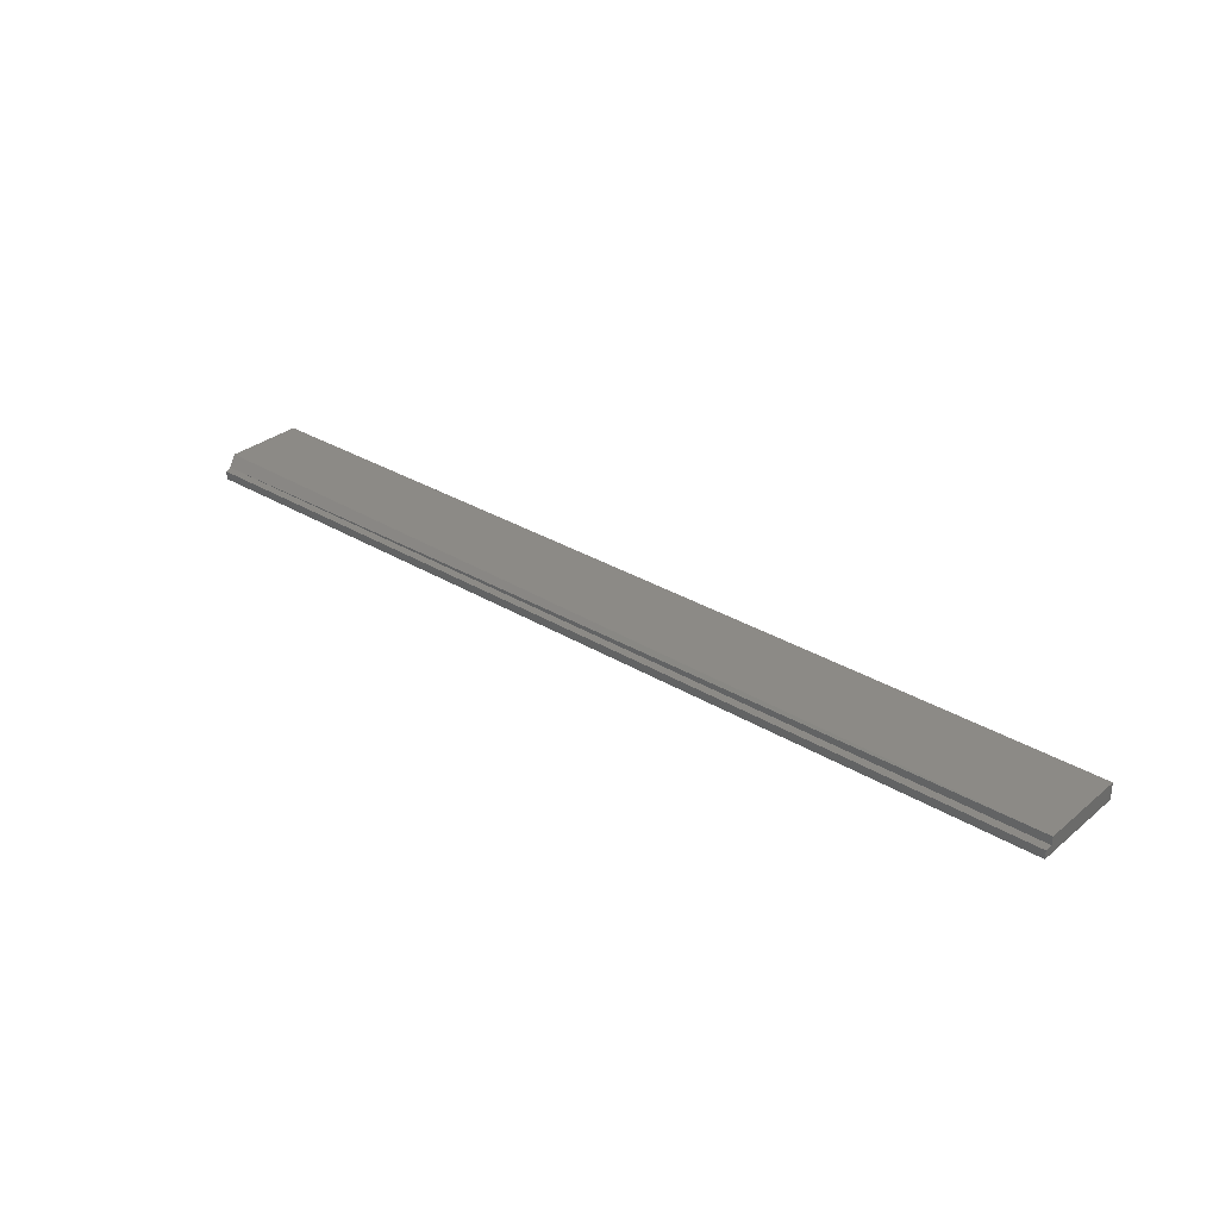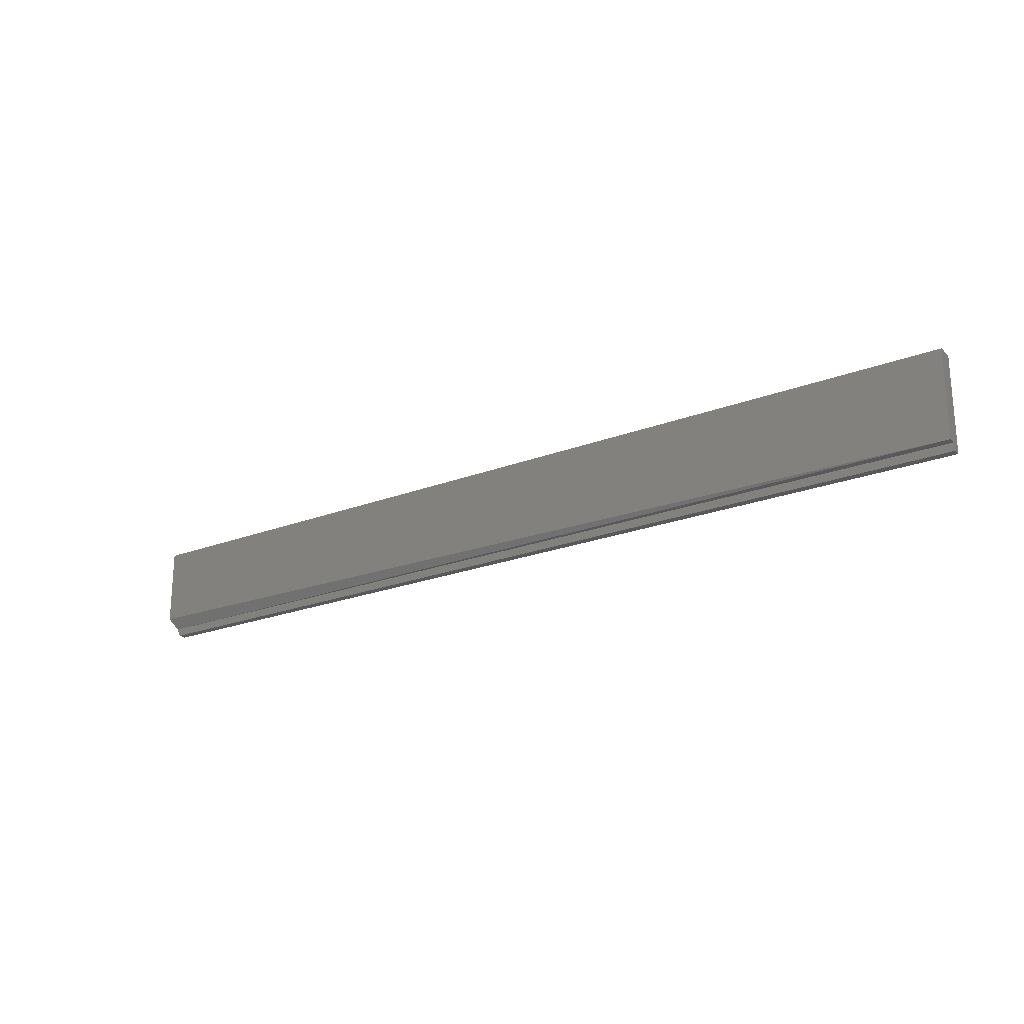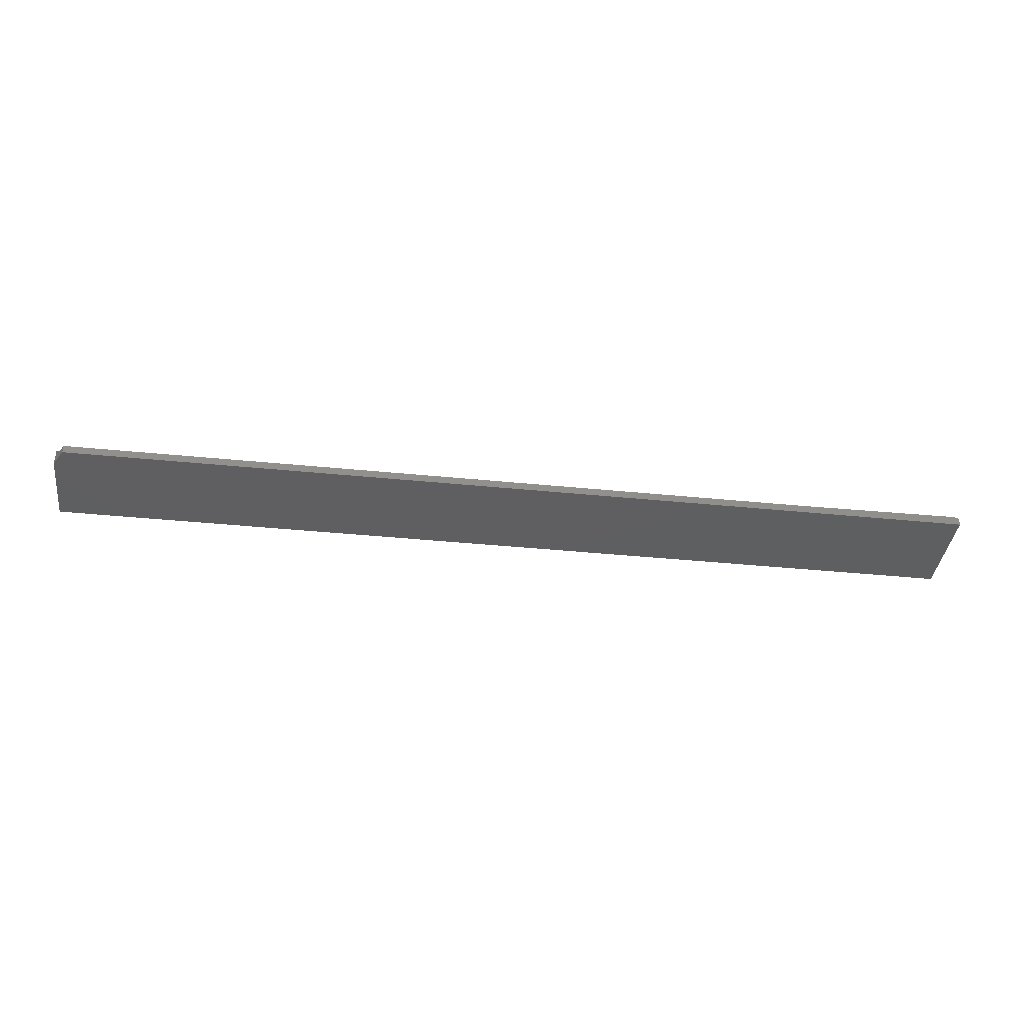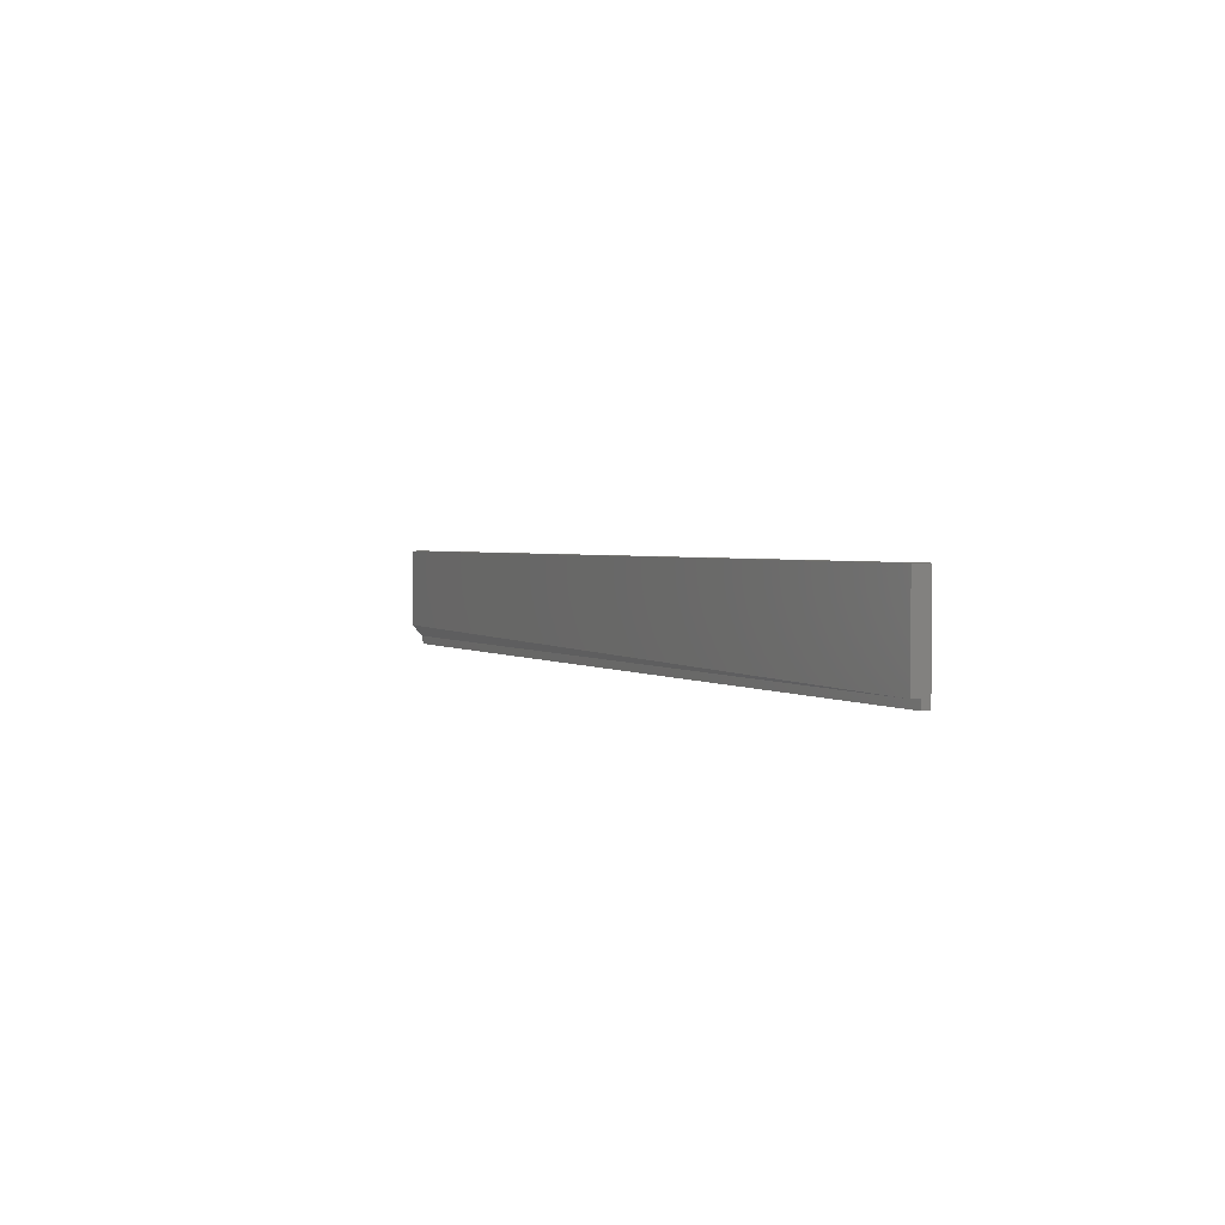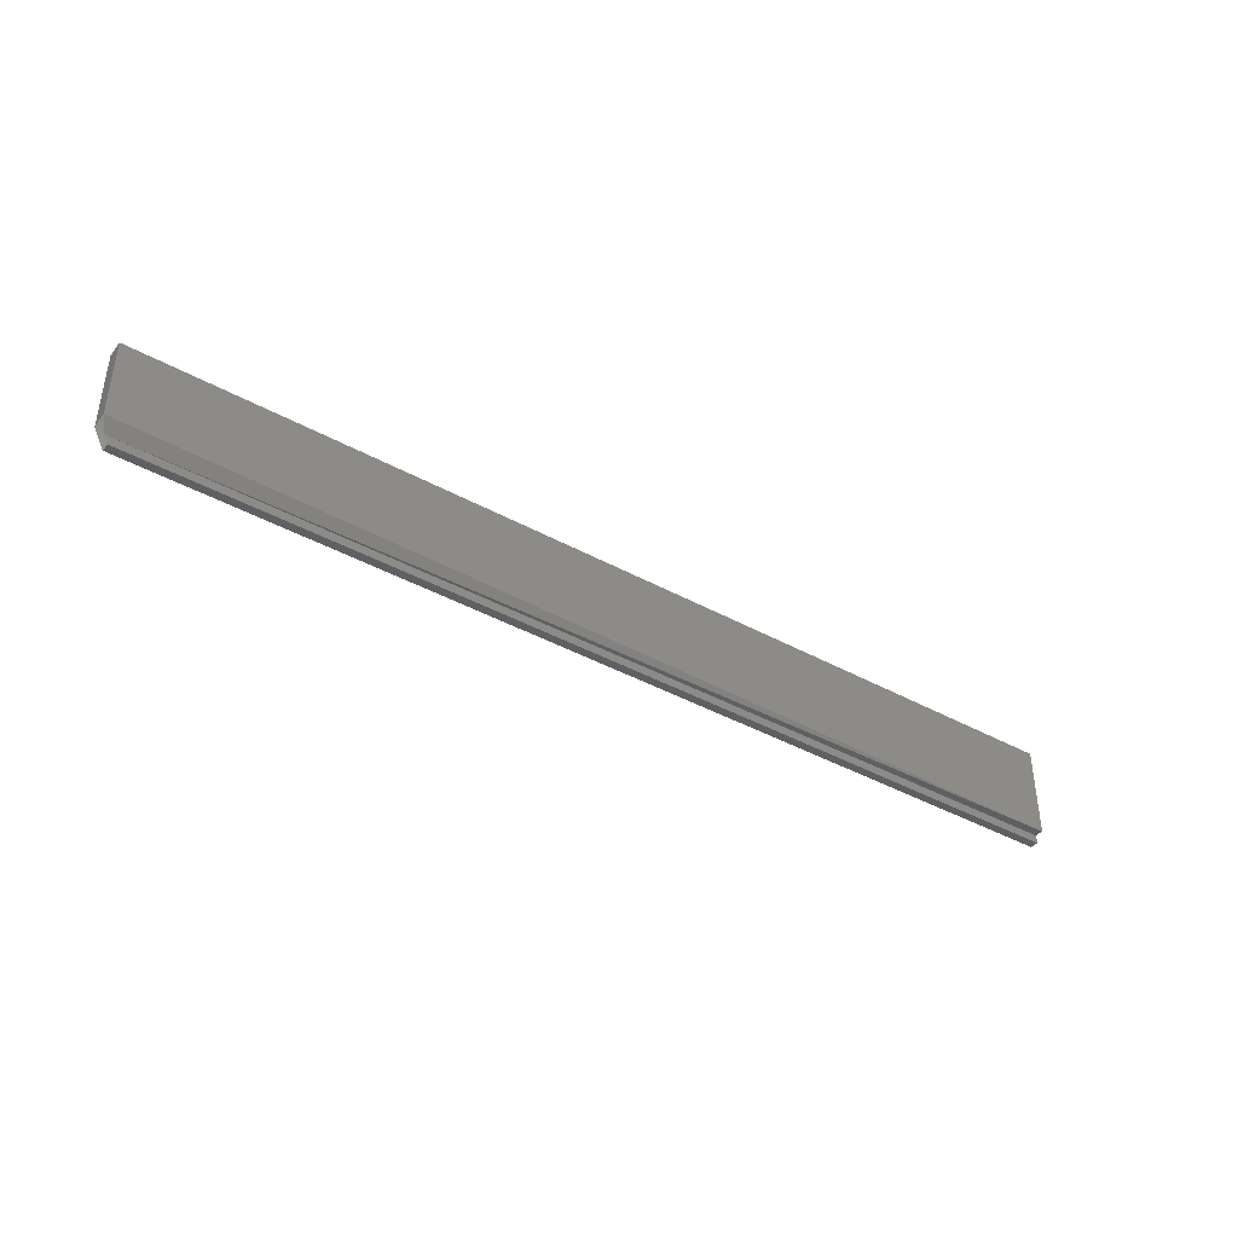
<metadata>
{"format":"stl","ext":"stl","renderer":"f3d","projection":"perspective","resolution":1024,"background":"white","views":[{"elev":31.3,"azim":-139.2,"up":"+Y"},{"elev":-22.3,"azim":-146.2,"up":"+Z"},{"elev":-38.3,"azim":172.7,"up":"+Y"},{"elev":2.2,"azim":-115.7,"up":"+Z"},{"elev":-40.3,"azim":145.8,"up":"+Z"}]}
</metadata>
<code>
# stl→obj: 13 verts, 22 faces
v 0.75 -0.01562 0.01562
v 0.75 -0.002467 0.01562
v 0.75 -0.01562 0.07812
v 0.75 -0.002467 0.07812
v 0 -0.01562 0.07812
v 0 -0.01562 0
v 0.7422 -0.01562 0
v 0 -0.009046 0.006579
v 0 -0.002467 0.006579
v 0.7455 -0.009046 0.006579
v 0 -0.009046 -4.028e-19
v 0.7422 -0.009046 -4.028e-19
v 0 -0.002467 0.07812
f 1 2 3
f 3 2 4
f 5 6 3
f 3 6 7
f 3 7 1
f 8 9 10
f 10 9 2
f 11 8 12
f 12 8 10
f 6 11 7
f 7 11 12
f 9 13 2
f 2 13 4
f 2 1 10
f 1 12 10
f 7 12 1
f 8 11 6
f 8 6 5
f 8 5 13
f 8 13 9
f 13 5 4
f 4 5 3

</code>
